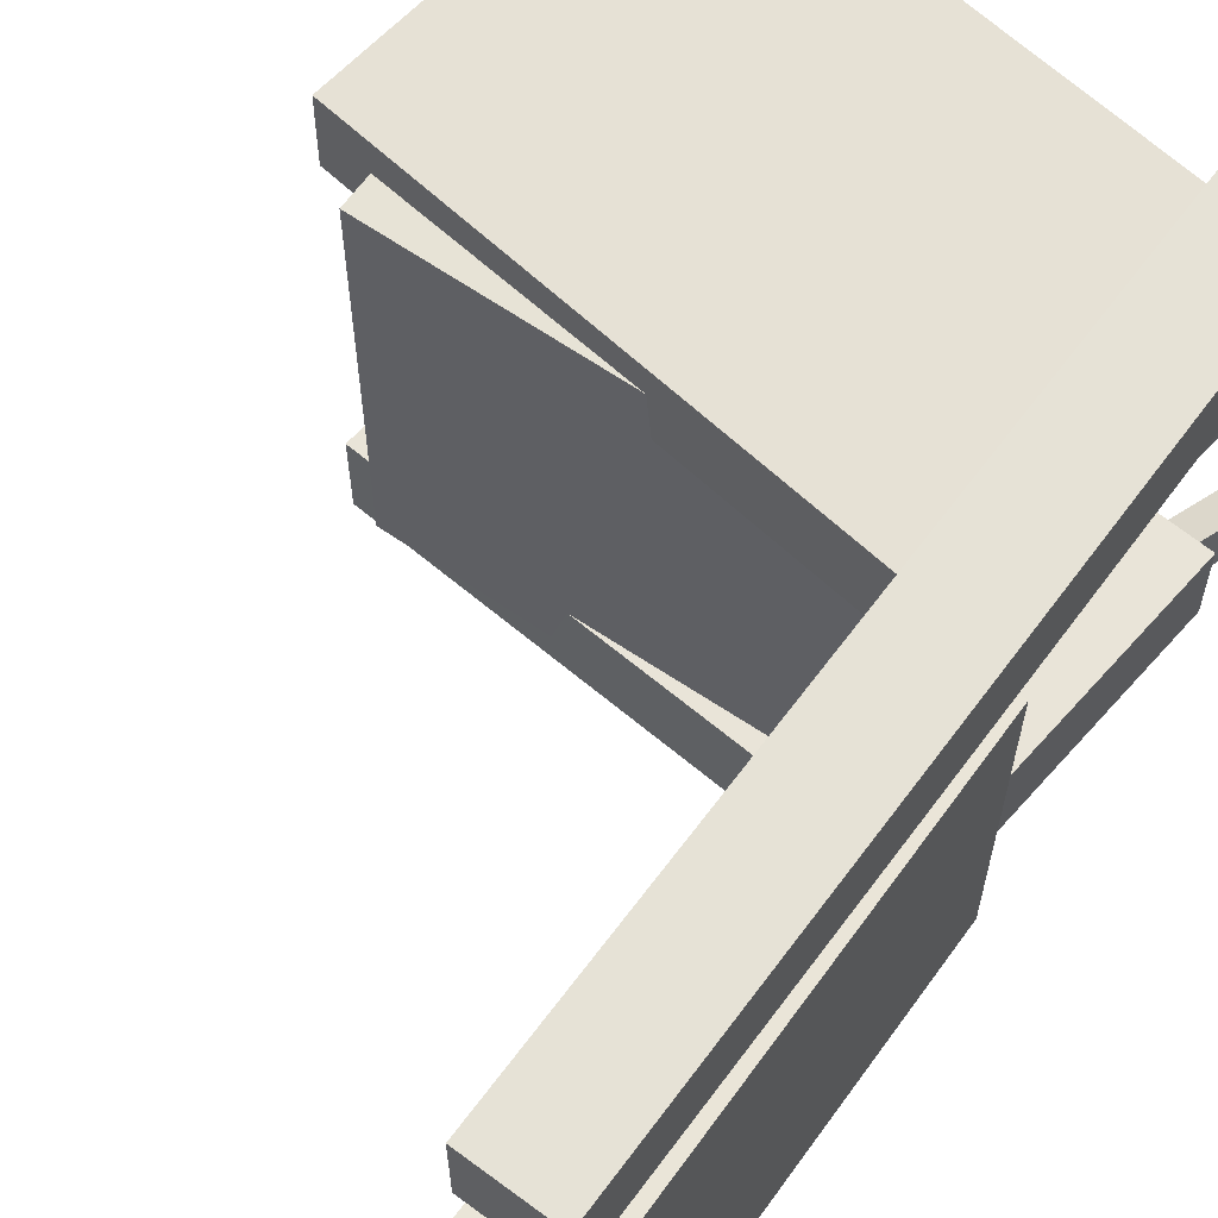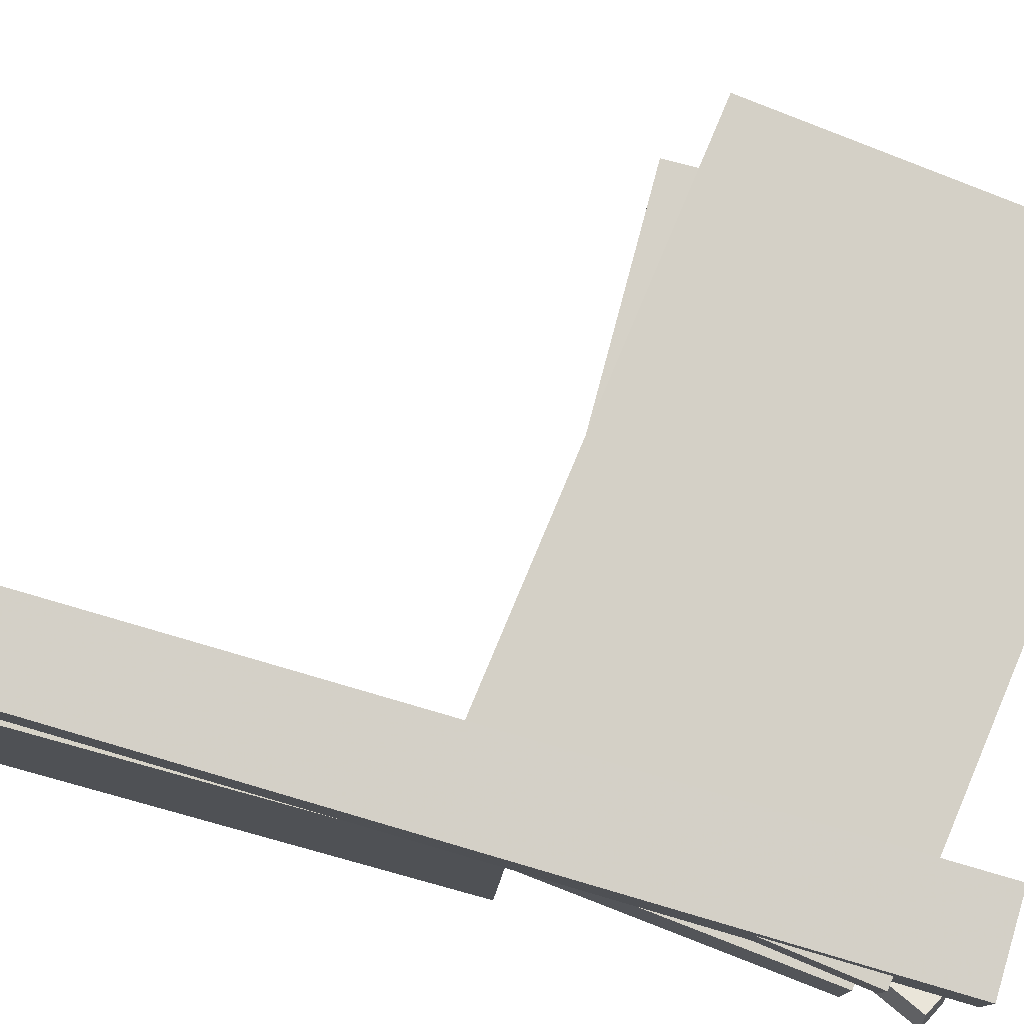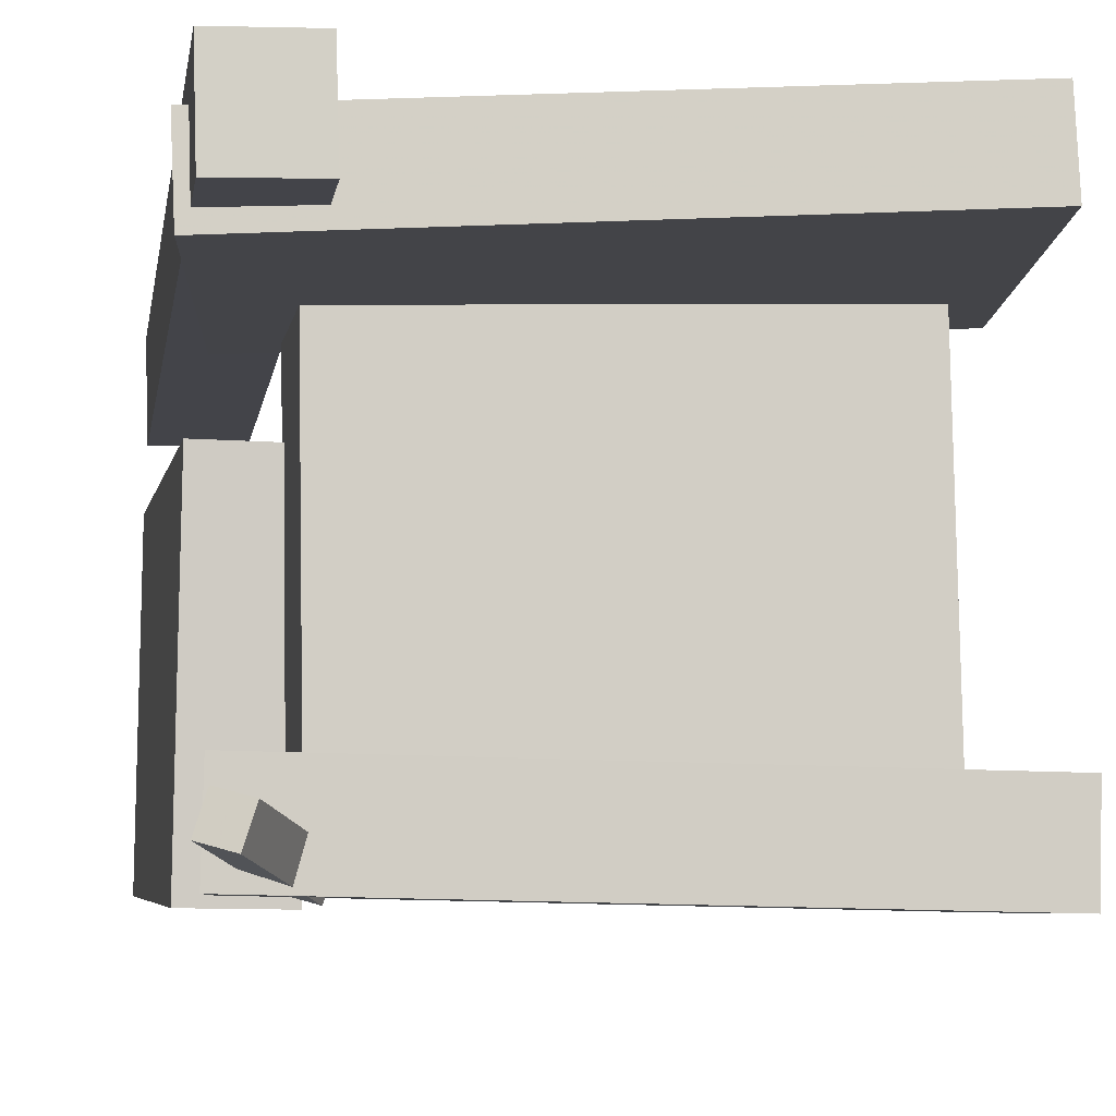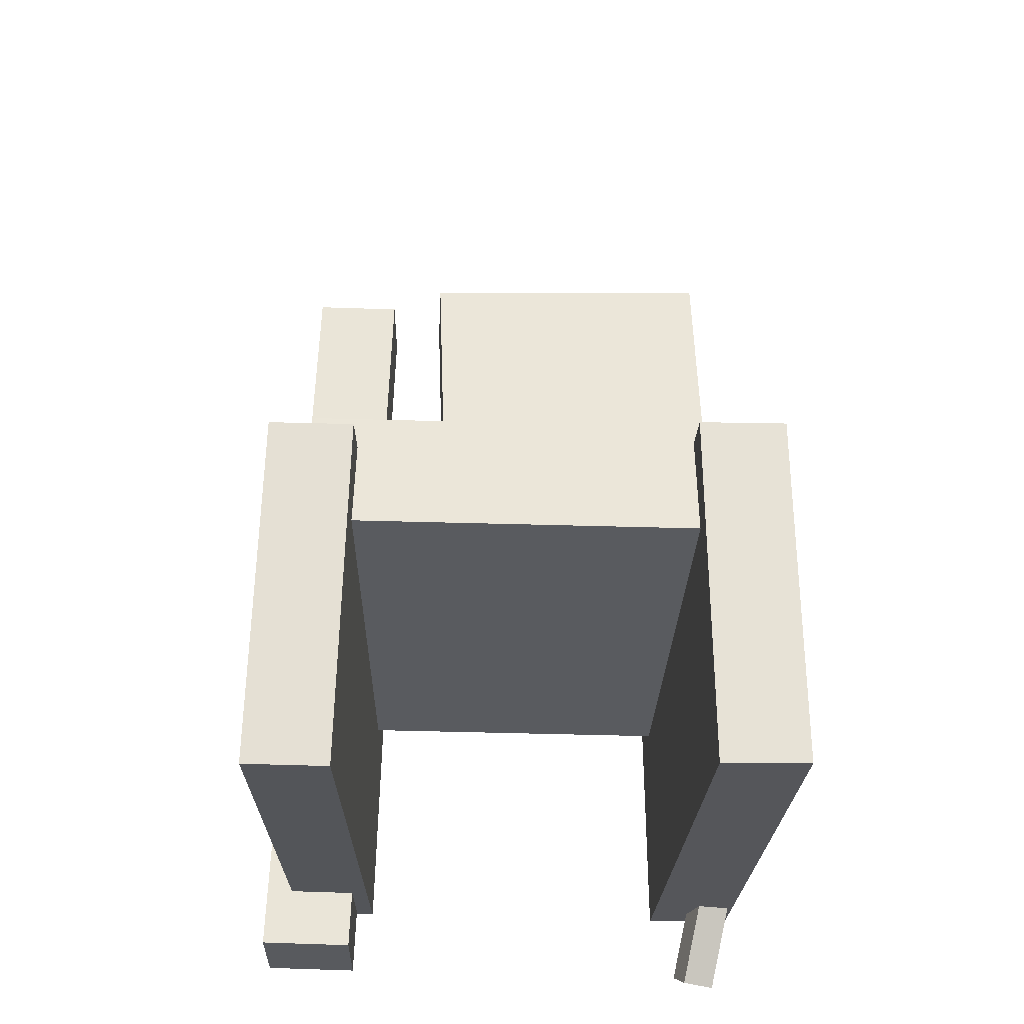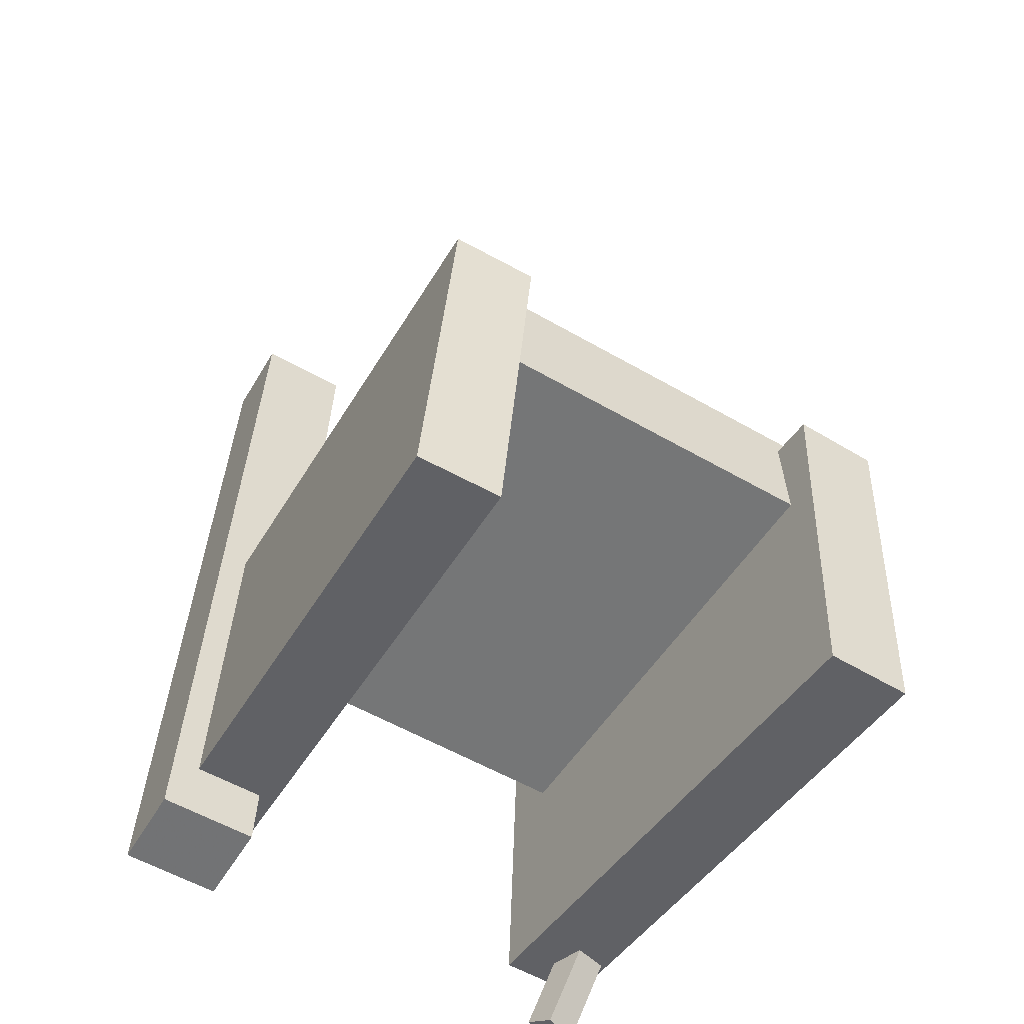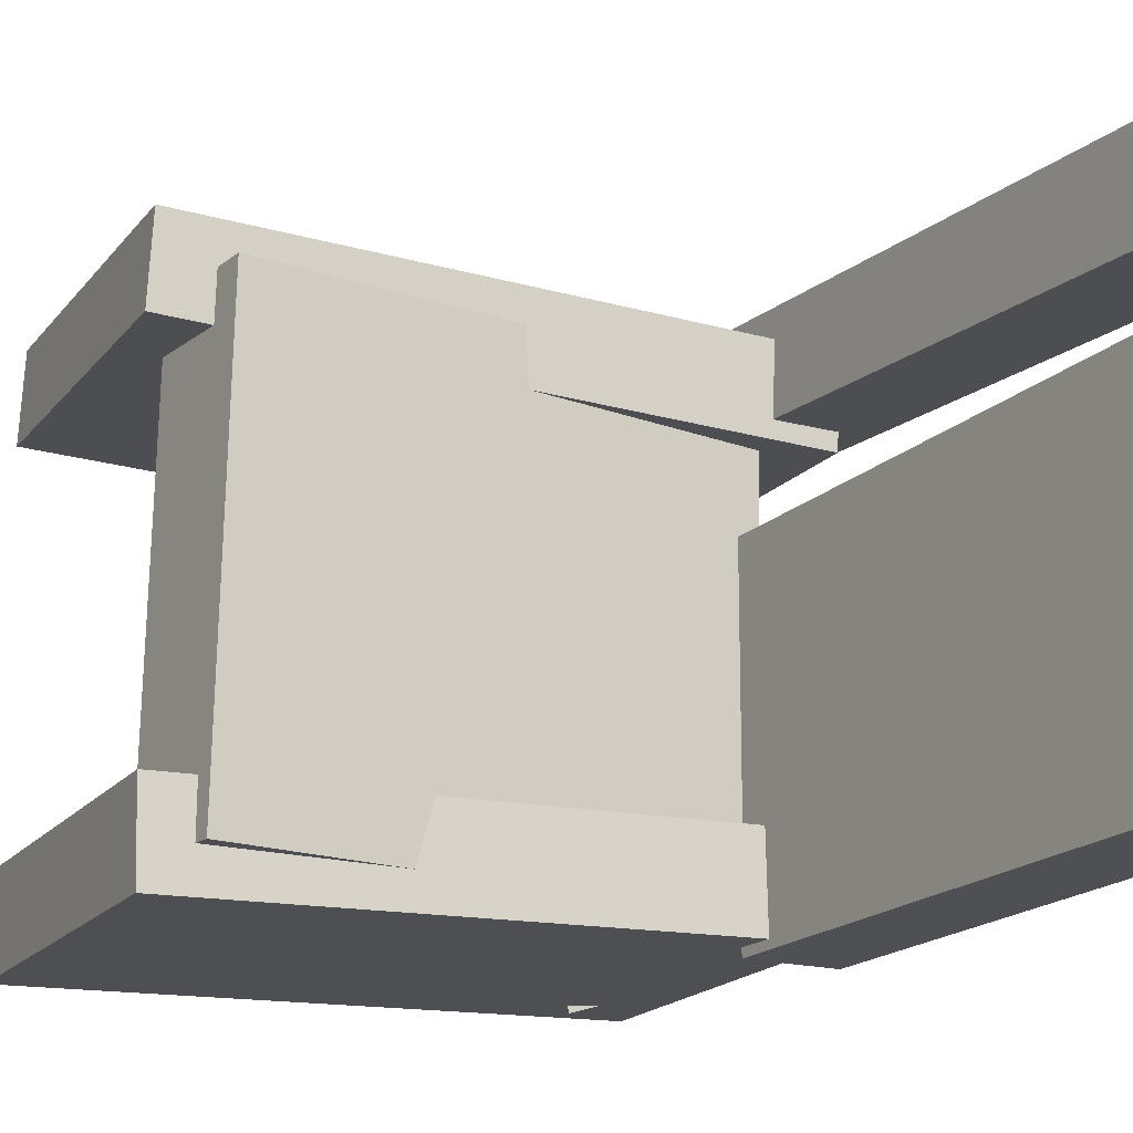
<metadata>
{"format":"obj","ext":"obj","renderer":"f3d","projection":"perspective","resolution":1024,"background":"white","views":[{"elev":61.6,"azim":-143.4,"up":"+Z"},{"elev":77.9,"azim":-73.6,"up":"+Z"},{"elev":-7.1,"azim":-9.2,"up":"+Z"},{"elev":-30.7,"azim":87.9,"up":"+Y"},{"elev":-55.0,"azim":58.1,"up":"+Y"},{"elev":-17.4,"azim":149.1,"up":"+Z"}]}
</metadata>
<code>
v -0.2489 -0.3212 0.1294
v -0.2517 -0.3191 0.1982
v -0.2164 -0.03523 0.1219
v -0.2192 -0.0331 0.1907
v 0.2172 -0.3737 0.1502
v 0.2144 -0.3715 0.2191
v 0.2497 -0.08766 0.1427
v 0.2469 -0.08552 0.2115
f 1.0 7.0 5.0
f 1.0 3.0 7.0
f 1.0 4.0 3.0
f 1.0 2.0 4.0
f 3.0 8.0 7.0
f 3.0 4.0 8.0
f 5.0 7.0 8.0
f 5.0 8.0 6.0
f 1.0 5.0 6.0
f 1.0 6.0 2.0
f 2.0 6.0 8.0
f 2.0 8.0 4.0
v -0.2395 -0.3884 -0.1813
v -0.2308 -0.3867 -0.1547
v -0.191 -0.2812 -0.2041
v -0.1822 -0.2795 -0.1774
v -0.2161 -0.4004 -0.1882
v -0.2074 -0.3987 -0.1615
v -0.1676 -0.2933 -0.211
v -0.1589 -0.2916 -0.1843
f 9.0 15.0 13.0
f 9.0 11.0 15.0
f 9.0 12.0 11.0
f 9.0 10.0 12.0
f 11.0 16.0 15.0
f 11.0 12.0 16.0
f 13.0 15.0 16.0
f 13.0 16.0 14.0
f 9.0 13.0 14.0
f 9.0 14.0 10.0
f 10.0 14.0 16.0
f 10.0 16.0 12.0
v -0.2325 -0.08256 0.06302
v -0.1568 -0.08101 0.06226
v -0.2413 0.3525 0.07782
v -0.1656 0.3541 0.07706
v -0.2355 -0.07337 -0.209
v -0.1598 -0.07181 -0.2097
v -0.2442 0.3617 -0.1942
v -0.1685 0.3633 -0.1949
f 17.0 23.0 21.0
f 17.0 19.0 23.0
f 17.0 20.0 19.0
f 17.0 18.0 20.0
f 19.0 24.0 23.0
f 19.0 20.0 24.0
f 21.0 23.0 24.0
f 21.0 24.0 22.0
f 17.0 21.0 22.0
f 17.0 22.0 18.0
f 18.0 22.0 24.0
f 18.0 24.0 20.0
v -0.2318 -0.33 -0.2058
v -0.2304 -0.3313 -0.1343
v -0.2076 -0.03866 -0.2011
v -0.2063 -0.03992 -0.1297
v 0.2216 -0.3674 -0.2152
v 0.223 -0.3687 -0.1438
v 0.2458 -0.0761 -0.2105
v 0.2472 -0.07736 -0.1391
f 25.0 31.0 29.0
f 25.0 27.0 31.0
f 25.0 28.0 27.0
f 25.0 26.0 28.0
f 27.0 32.0 31.0
f 27.0 28.0 32.0
f 29.0 31.0 32.0
f 29.0 32.0 30.0
f 25.0 29.0 30.0
f 25.0 30.0 26.0
f 26.0 30.0 32.0
f 26.0 32.0 28.0
v -0.1697 -0.3796 0.148
v -0.241 -0.3796 0.146
v -0.1688 0.3332 0.1263
v -0.2401 0.3333 0.1243
v -0.1719 -0.3772 0.2257
v -0.2432 -0.3772 0.2238
v -0.171 0.3356 0.204
v -0.2423 0.3356 0.202
f 33.0 39.0 37.0
f 33.0 35.0 39.0
f 33.0 36.0 35.0
f 33.0 34.0 36.0
f 35.0 40.0 39.0
f 35.0 36.0 40.0
f 37.0 39.0 40.0
f 37.0 40.0 38.0
f 33.0 37.0 38.0
f 33.0 38.0 34.0
f 34.0 38.0 40.0
f 34.0 40.0 36.0
v -0.1701 -0.06887 -0.1845
v -0.1675 -0.1684 -0.183
v -0.1755 -0.06365 0.172
v -0.173 -0.1632 0.1735
v 0.2111 -0.05901 -0.1788
v 0.2137 -0.1585 -0.1773
v 0.2056 -0.05379 0.1777
v 0.2082 -0.1533 0.1792
f 41.0 47.0 45.0
f 41.0 43.0 47.0
f 41.0 44.0 43.0
f 41.0 42.0 44.0
f 43.0 48.0 47.0
f 43.0 44.0 48.0
f 45.0 47.0 48.0
f 45.0 48.0 46.0
f 41.0 45.0 46.0
f 41.0 46.0 42.0
f 42.0 46.0 48.0
f 42.0 48.0 44.0

</code>
